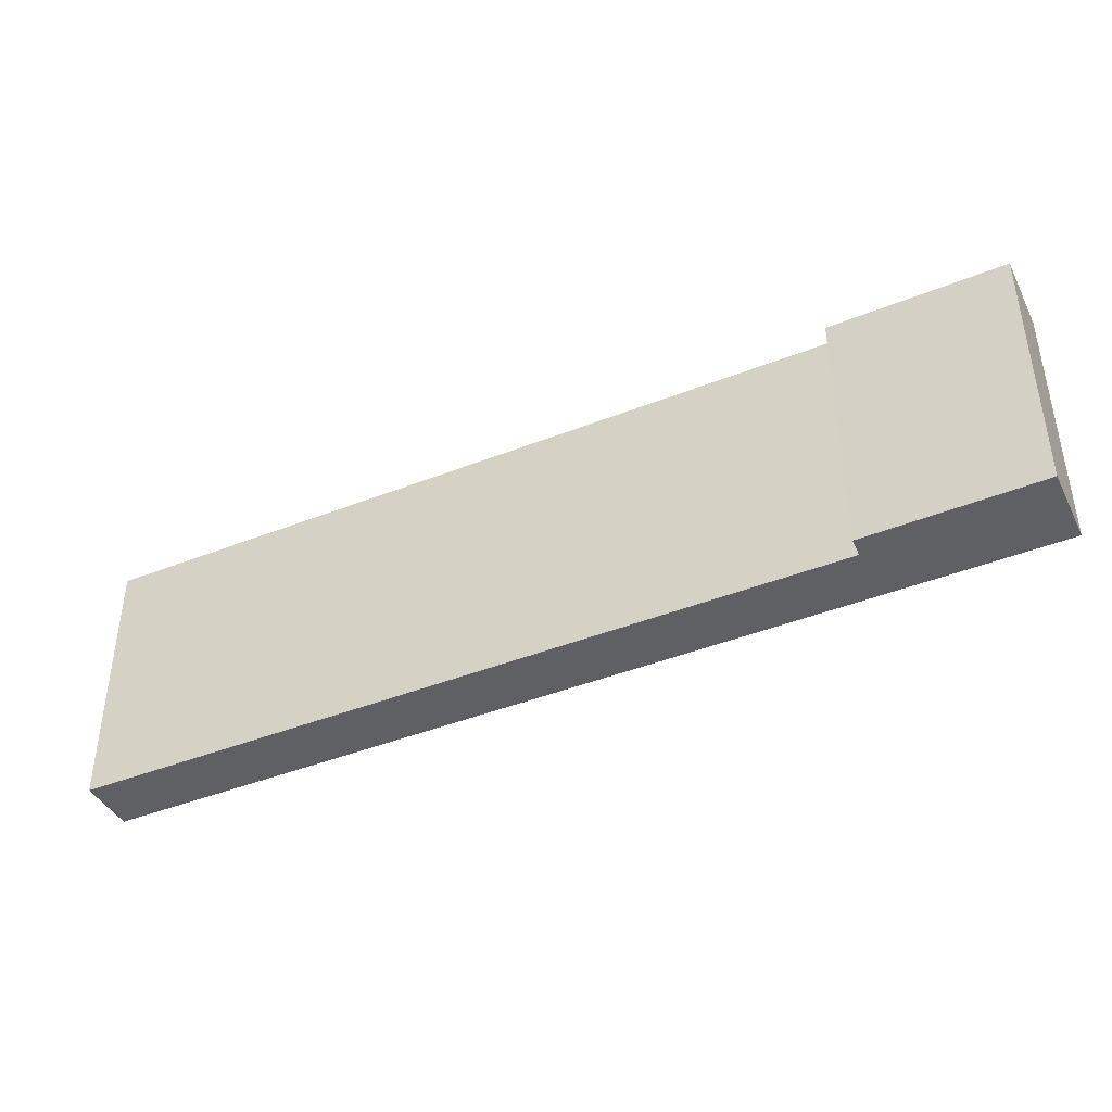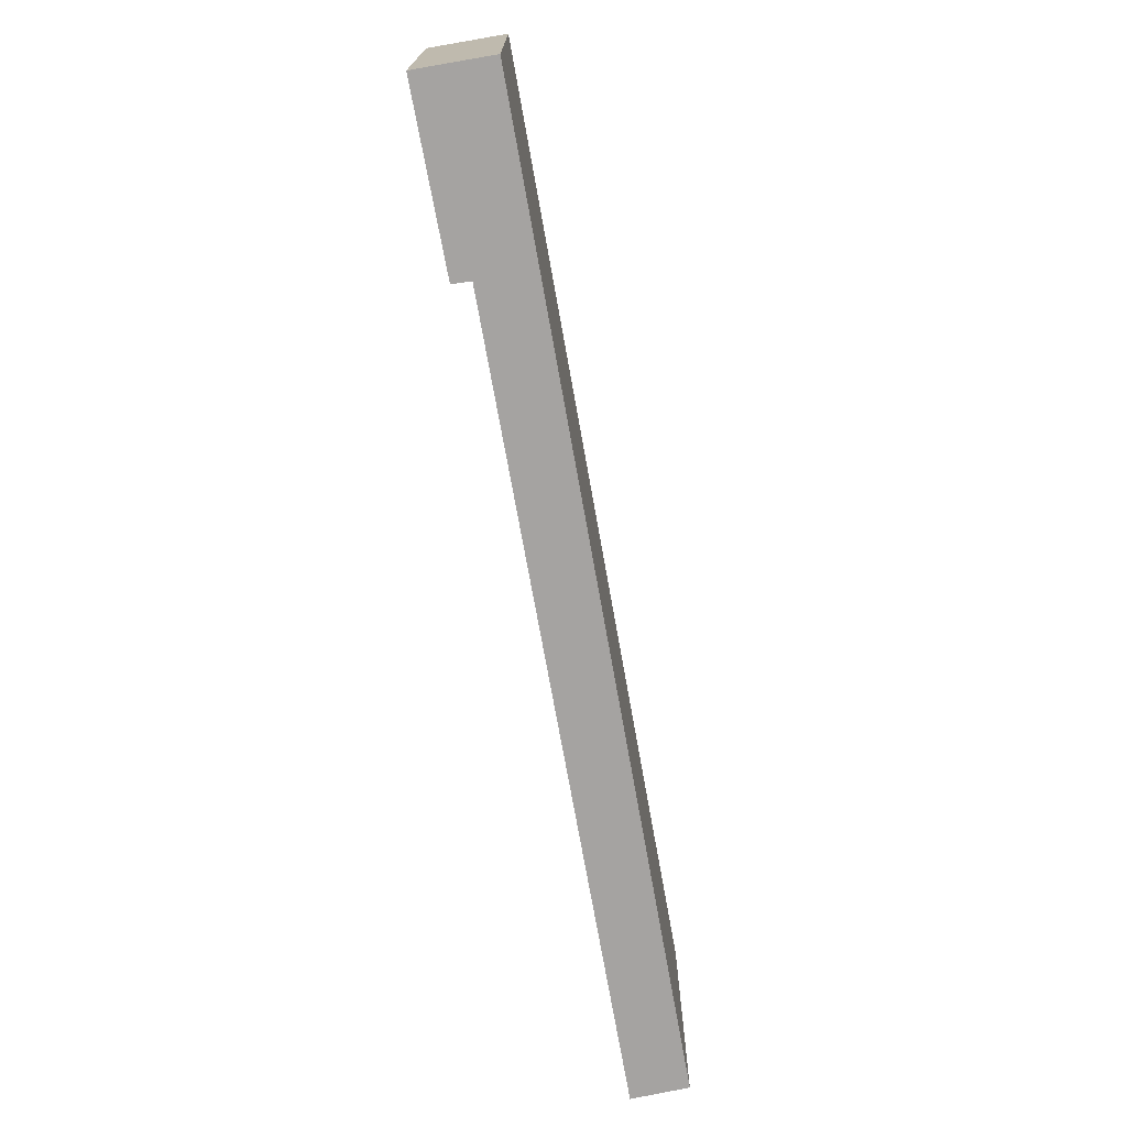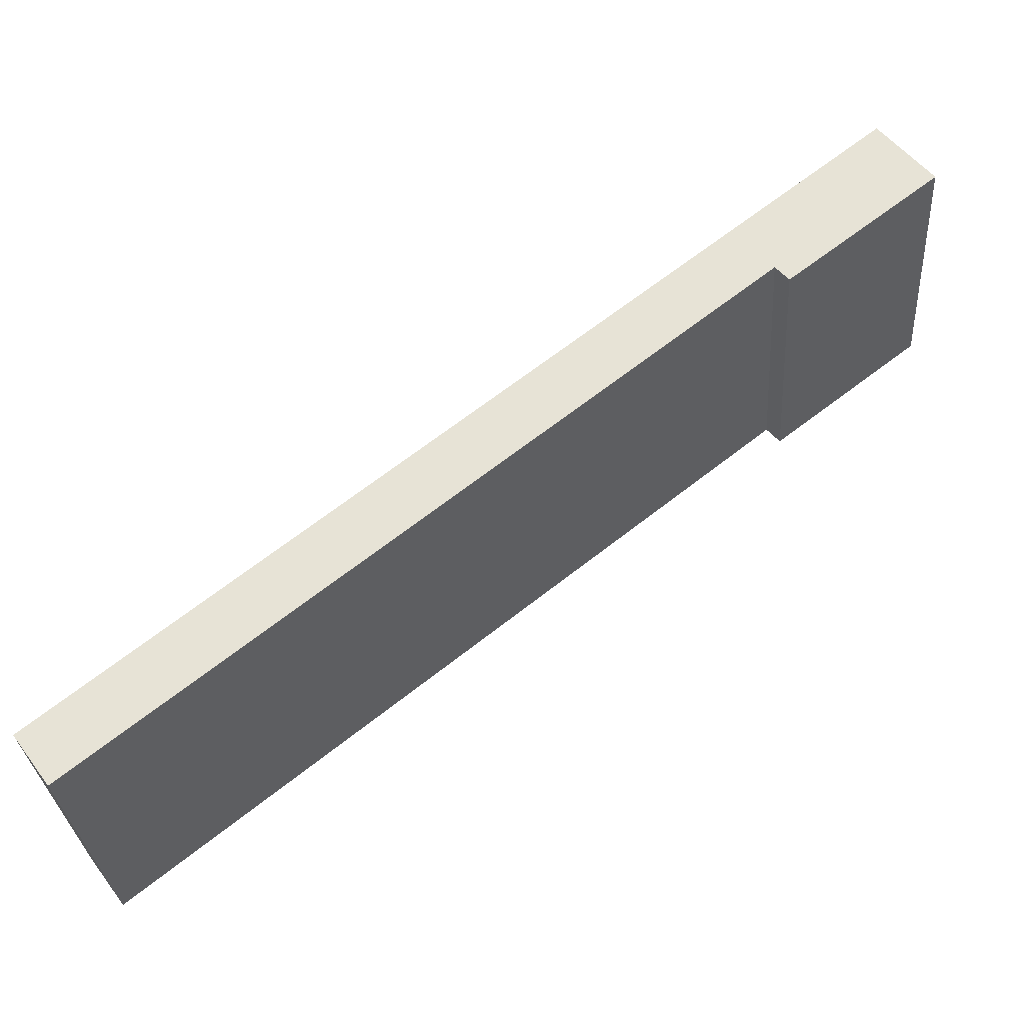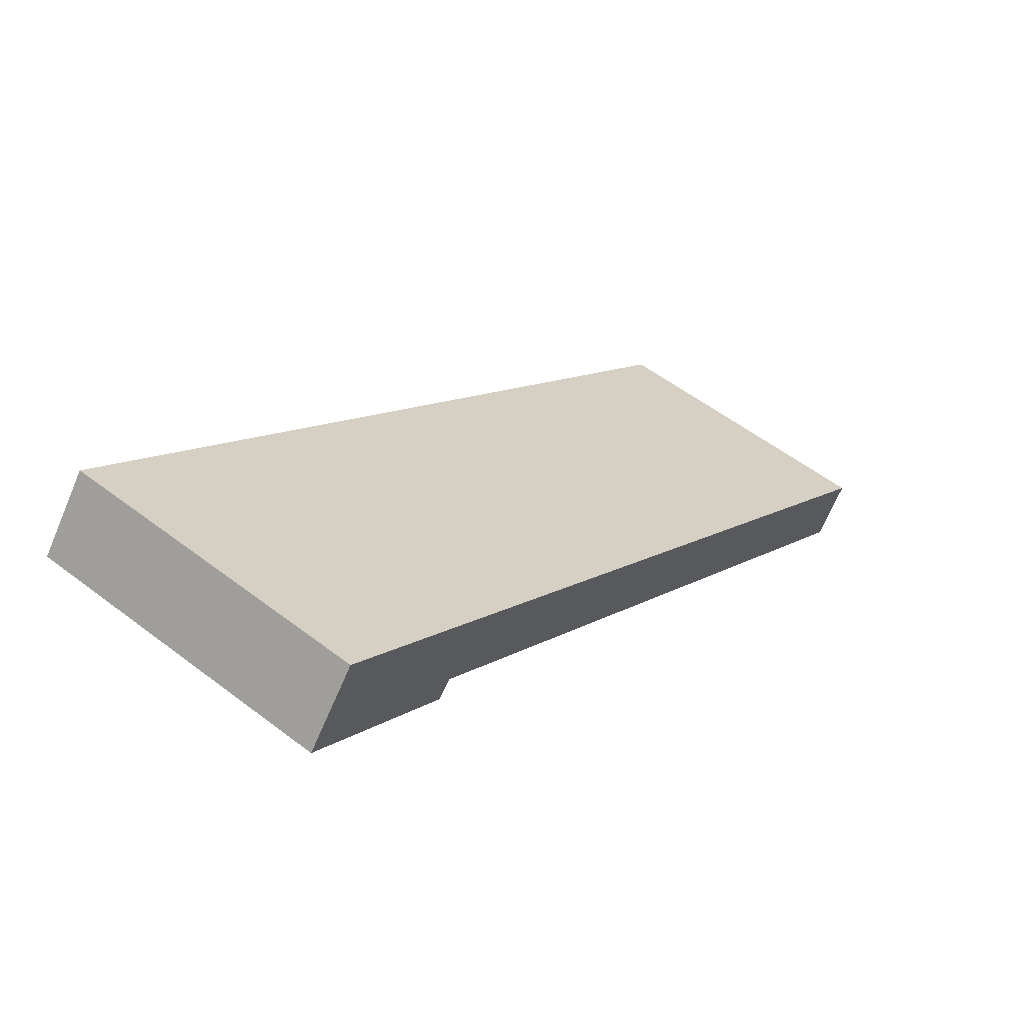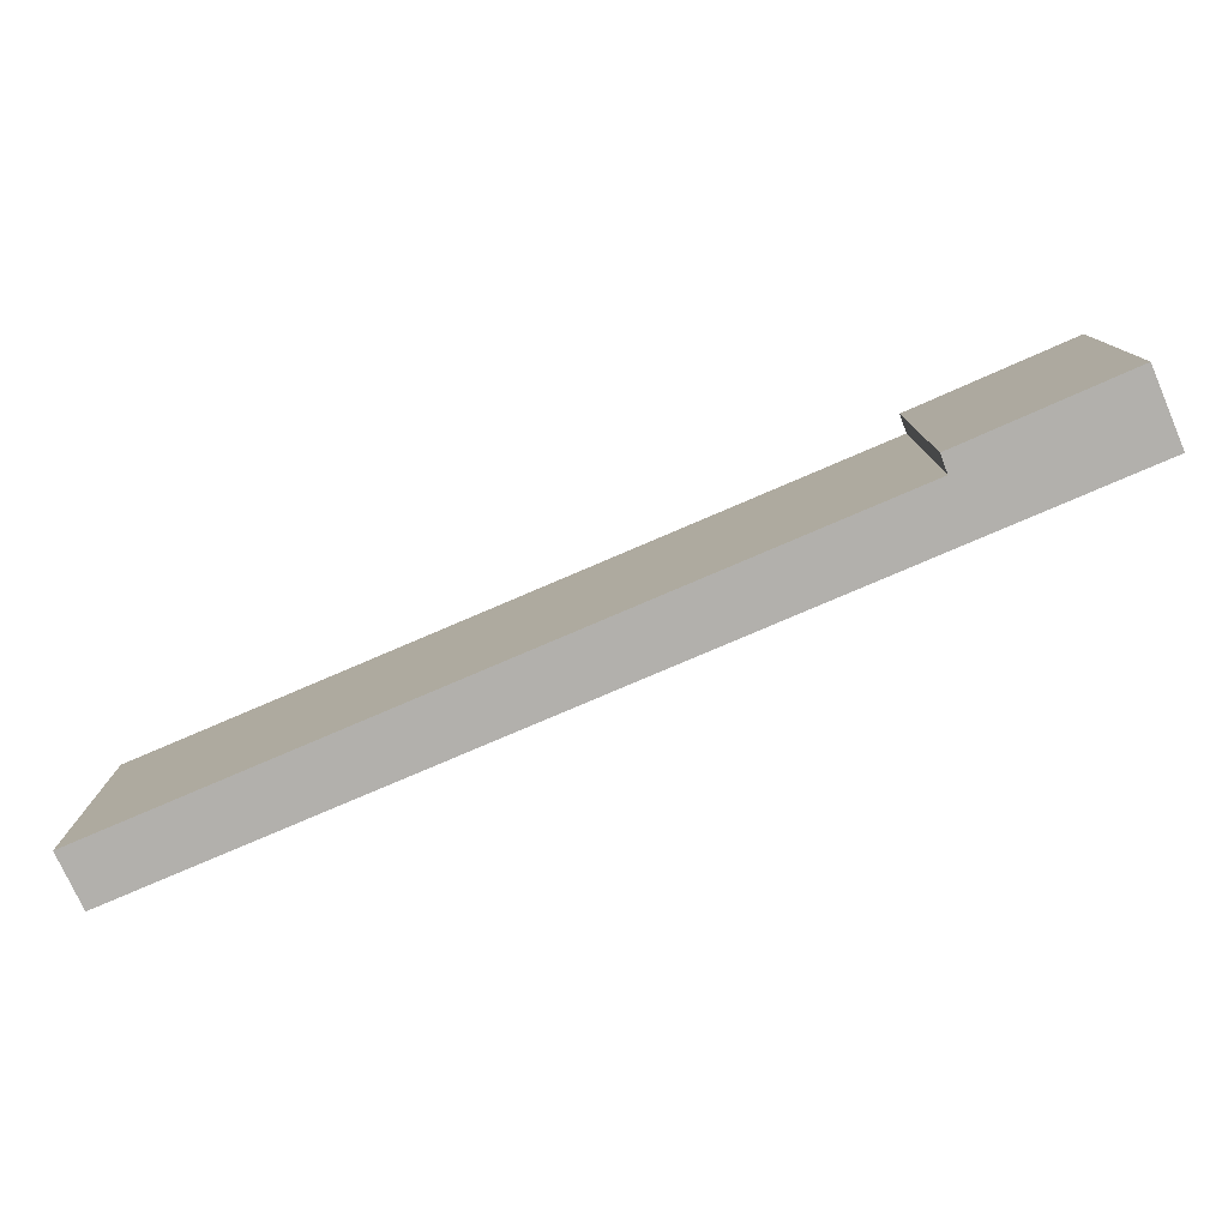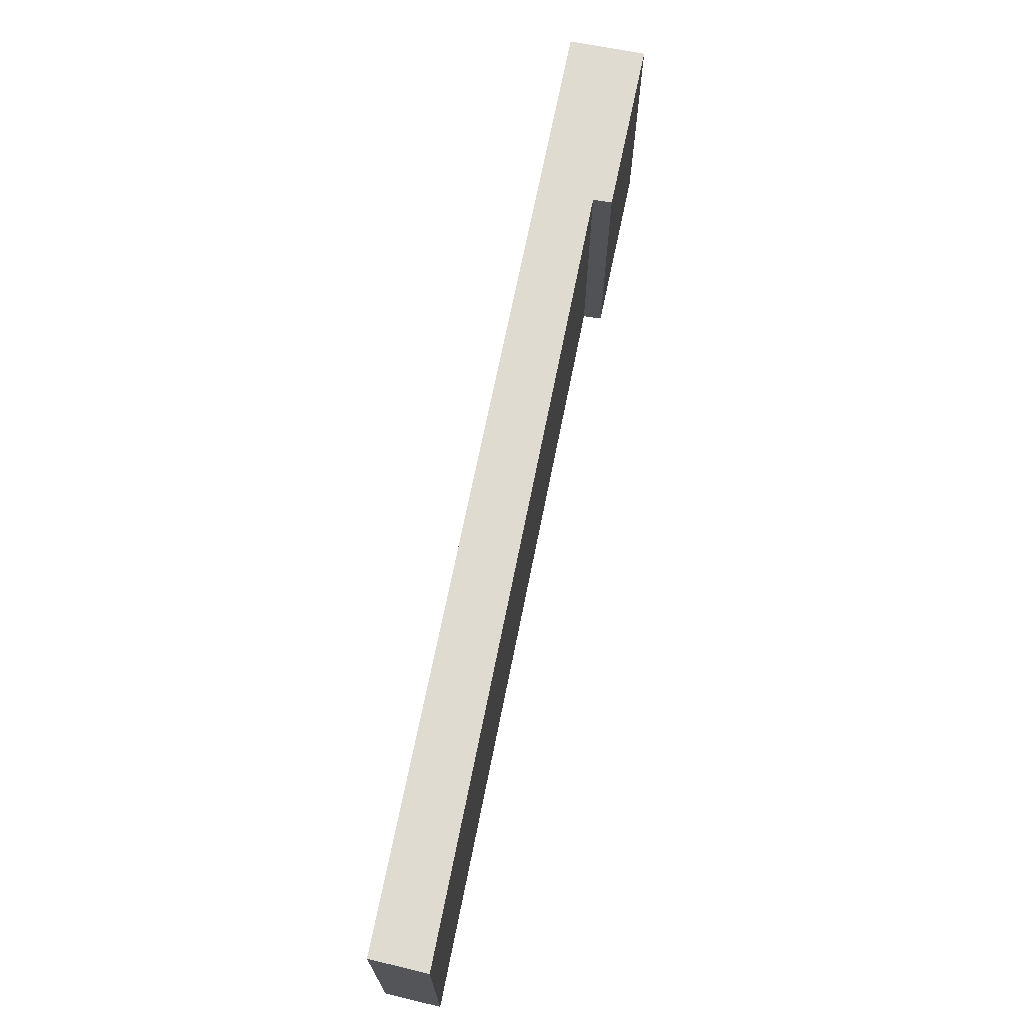
<metadata>
{"format":"obj","ext":"obj","renderer":"f3d","projection":"perspective","resolution":1024,"background":"white","views":[{"elev":-43.0,"azim":-116.4,"up":"+Y"},{"elev":-73.1,"azim":-41.4,"up":"+Y"},{"elev":-30.4,"azim":-175.9,"up":"+Z"},{"elev":54.9,"azim":-51.0,"up":"+Z"},{"elev":-78.8,"azim":-118.4,"up":"+Y"},{"elev":70.2,"azim":139.8,"up":"+Y"}]}
</metadata>
<code>
v  4.665 9.662 -3.632
v  5.404 9.662 -3.357
v  4.965 9.662 -3.866
v  27.29 9.662 -20.34
v  27.11 9.662 -20.58
v  28.31 9.662 -18.95
v  1.723 9.662 2.141
v  0 9.662 5.916e-16
v  4.965 2.367e-16 -3.866
v  0 0 0
v  4.665 2.224e-16 -3.632
v  27.11 1.26e-15 -20.58
v  5.404 2.056e-16 -3.357
v  1.723 -1.311e-16 2.141
v  28.31 1.16e-15 -18.95
v  27.29 1.245e-15 -20.34
g defaultobject
f 1 2 3
f 2 4 5
f 4 2 6
f 6 2 7
f 7 2 1
f 7 1 8
f 9 1 3
f 1 9 8
f 8 9 10
f 10 9 11
f 12 2 5
f 2 12 13
f 10 7 8
f 7 10 14
f 14 6 7
f 6 14 15
f 15 4 6
f 4 15 5
f 5 15 12
f 12 15 16
f 13 3 2
f 3 13 9
f 11 14 10
f 14 11 13
f 14 13 15
f 13 11 9
f 15 13 16
f 16 13 12

</code>
